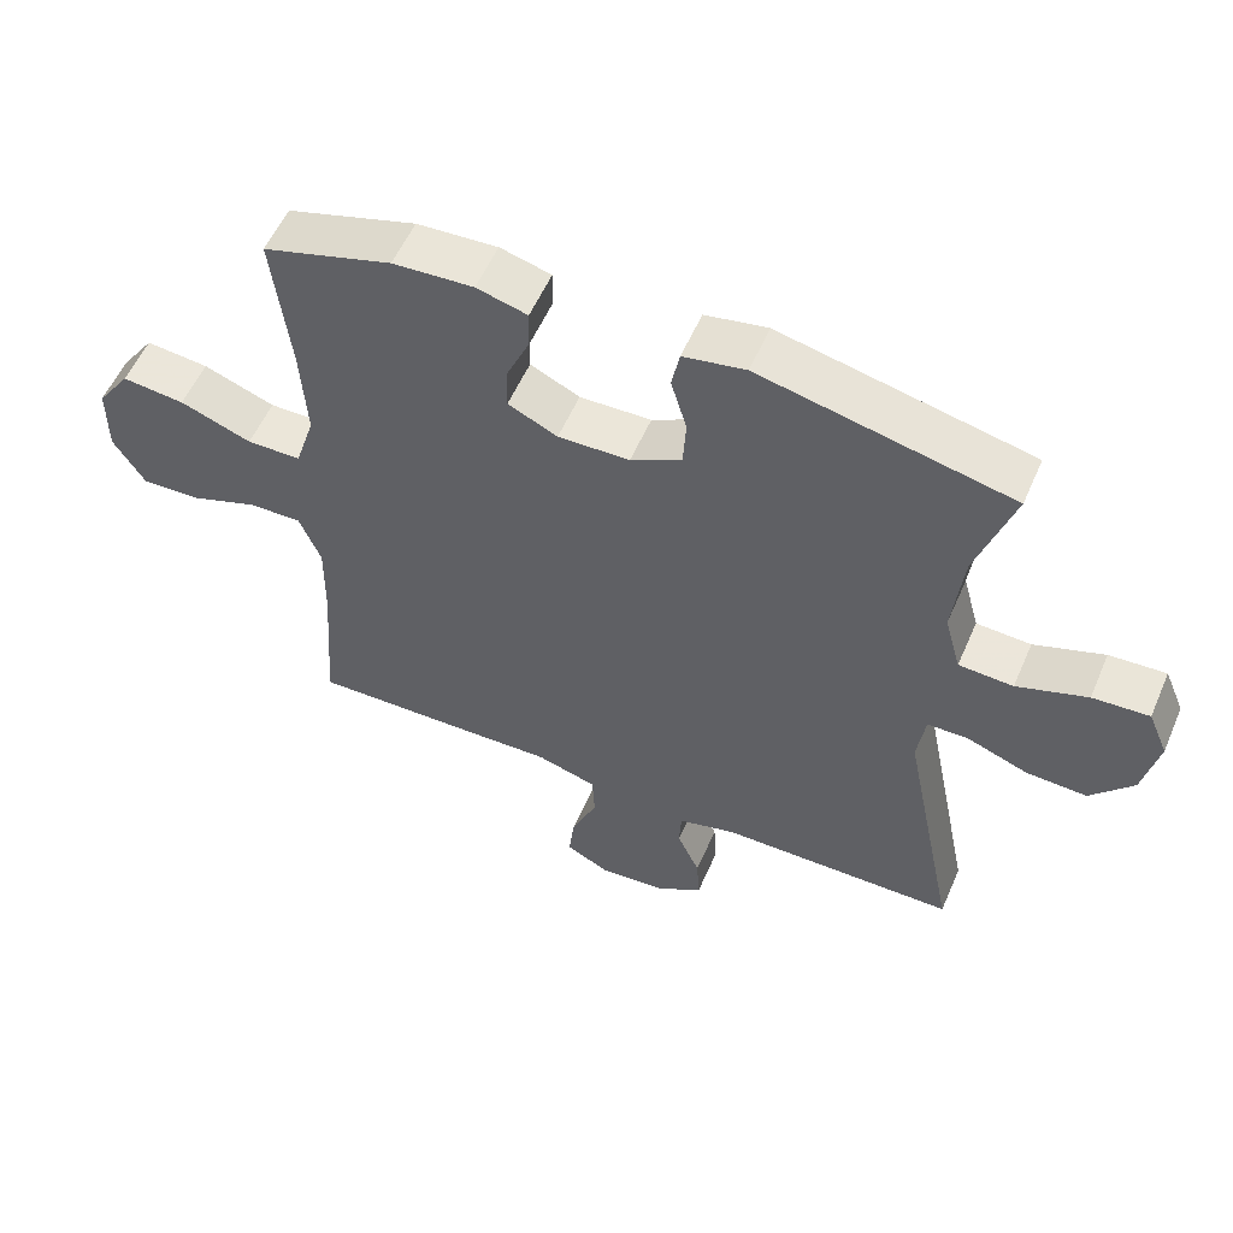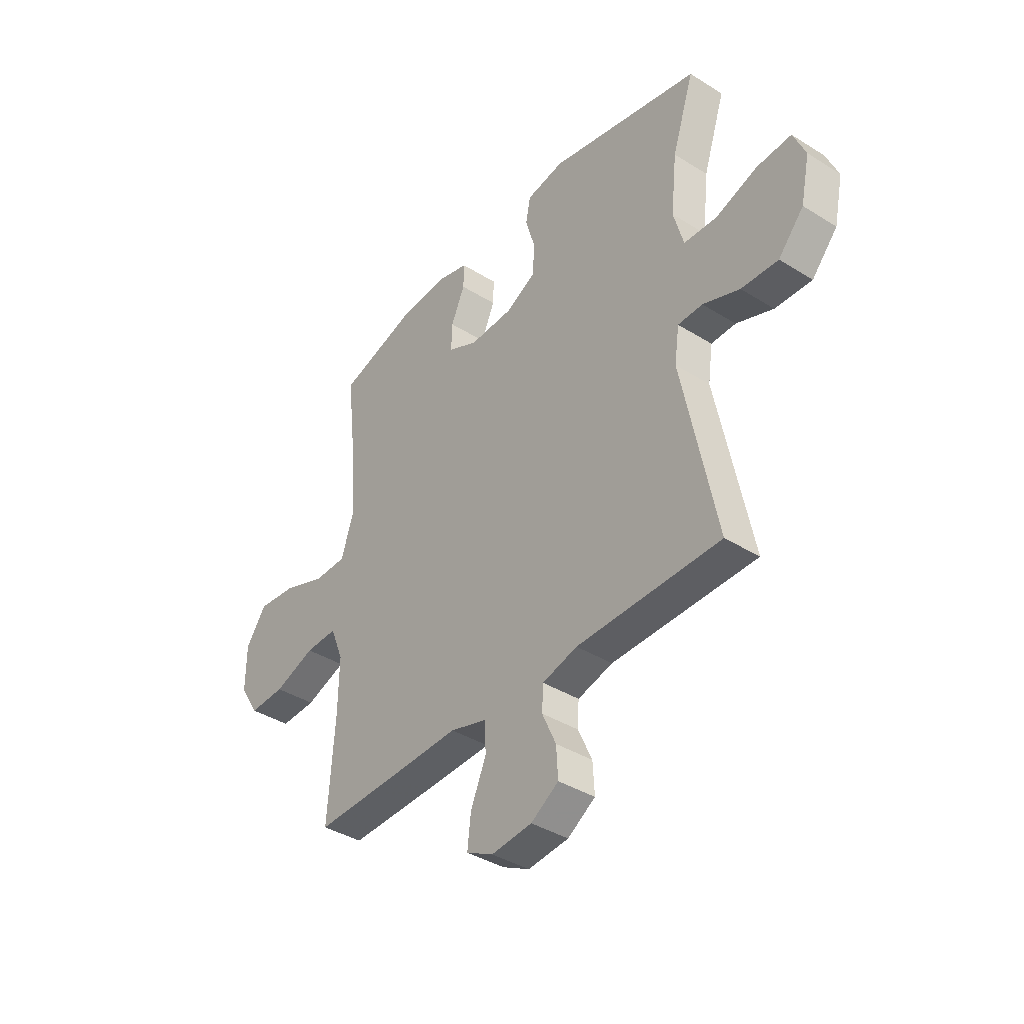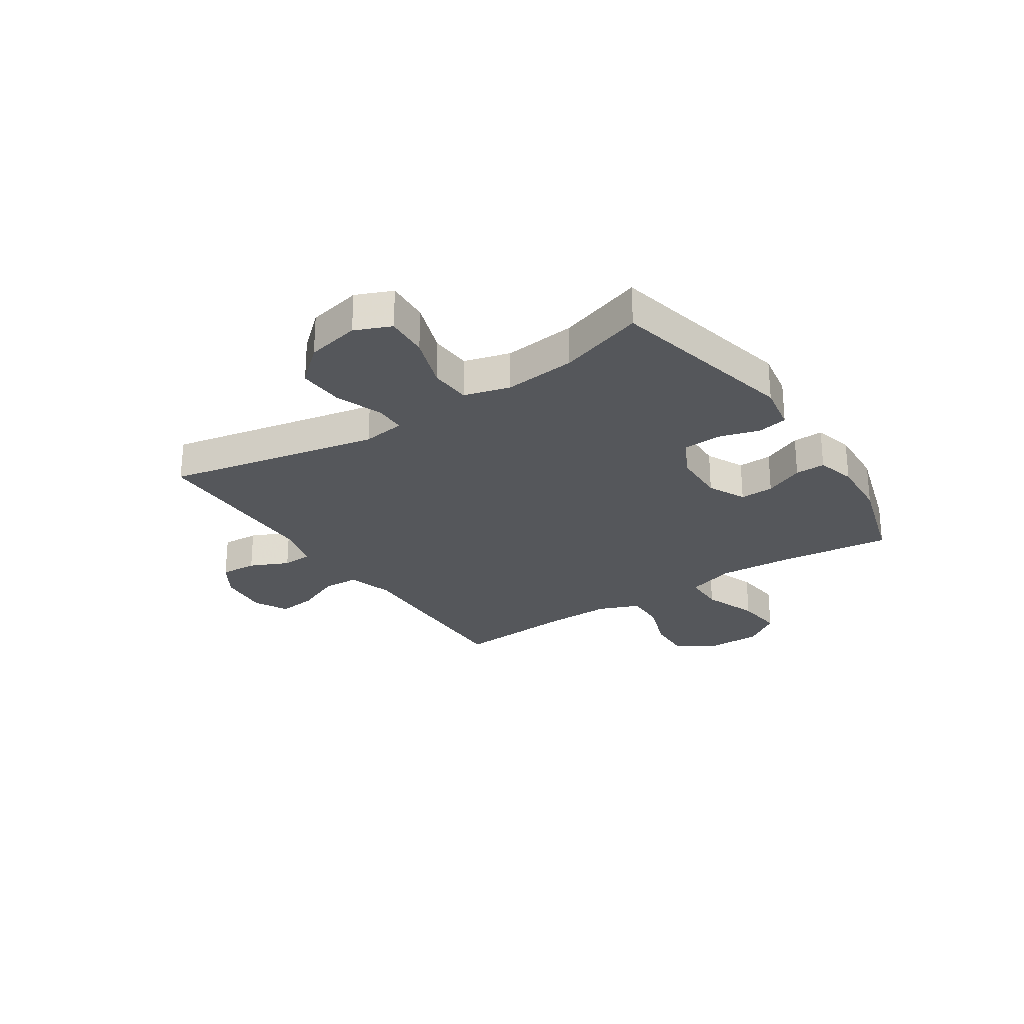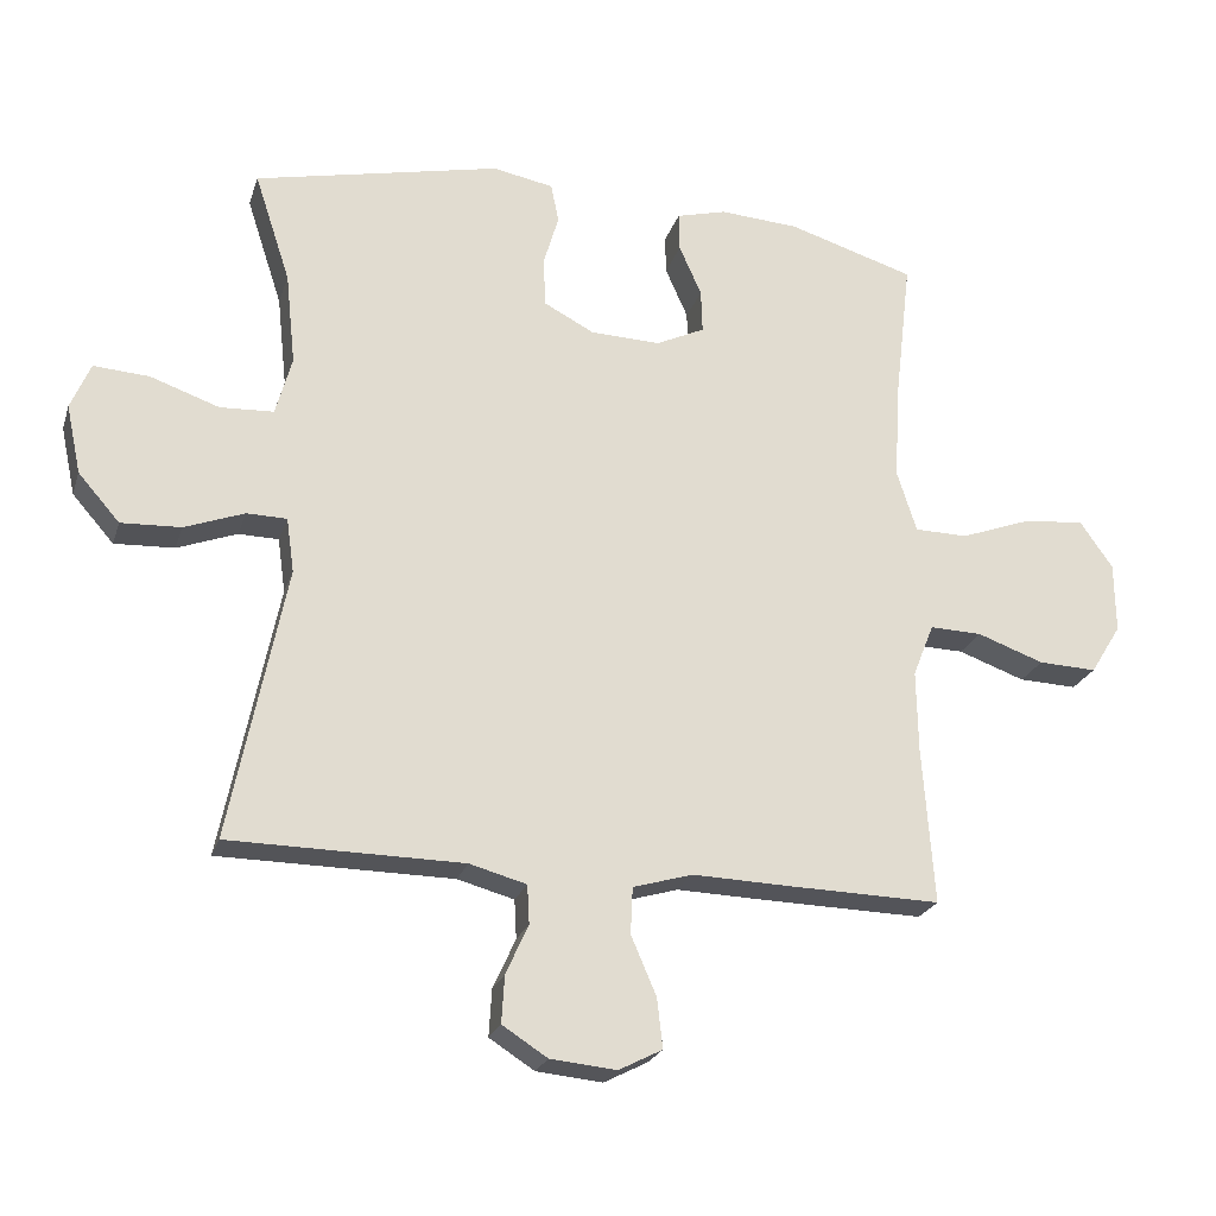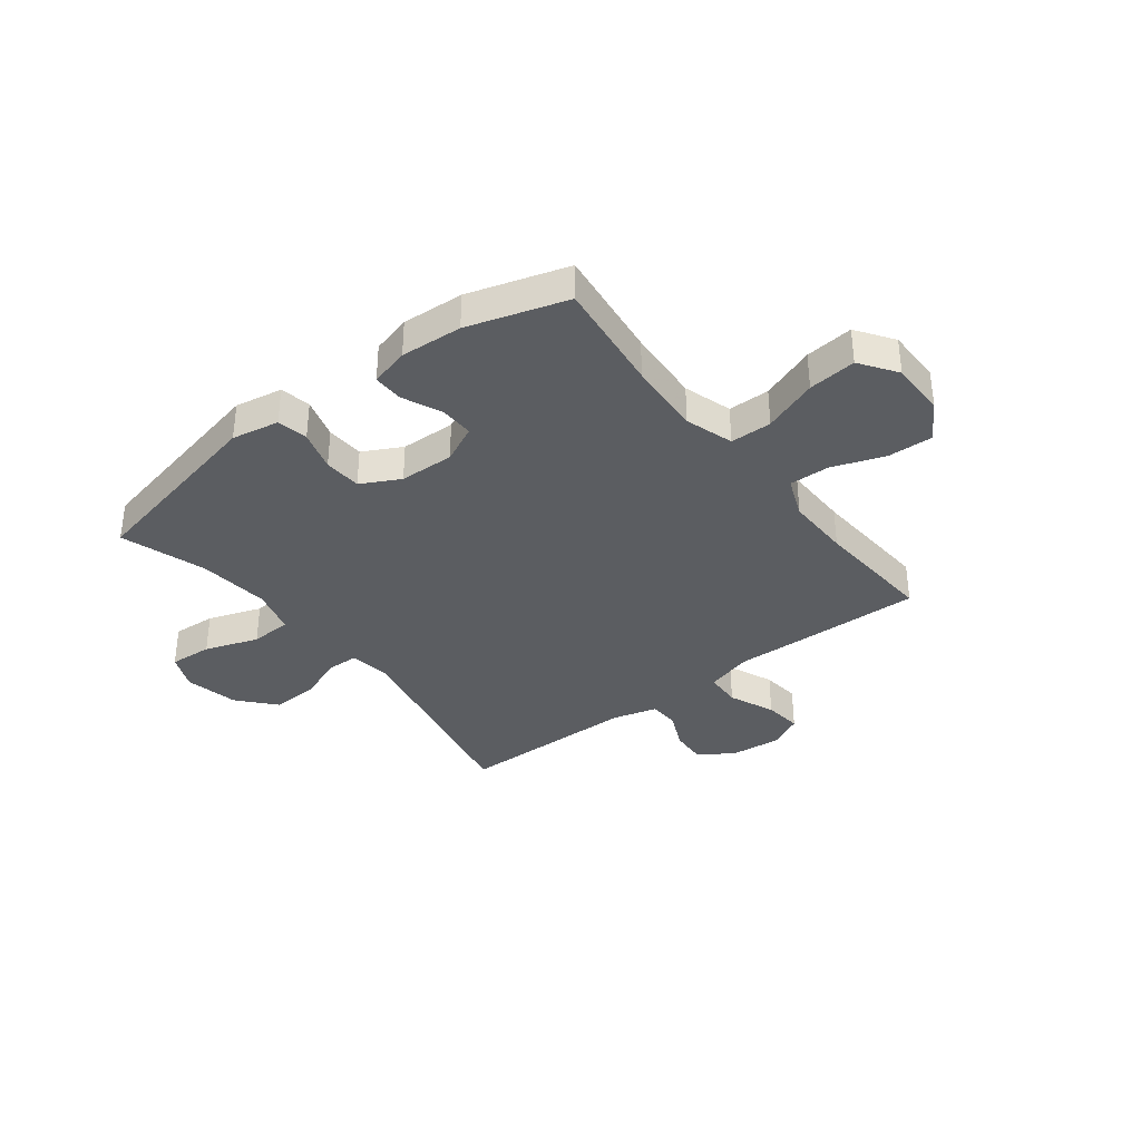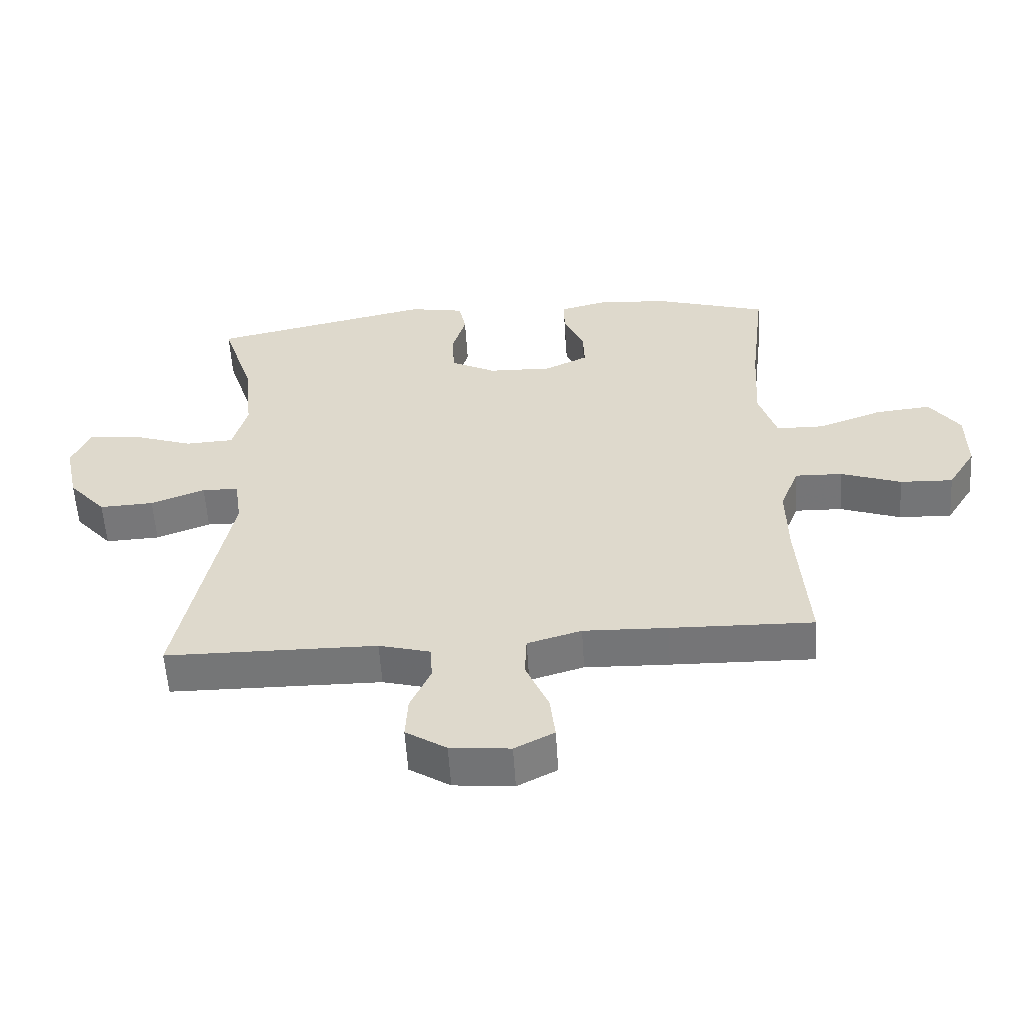
<metadata>
{"format":"obj","ext":"obj","renderer":"f3d","projection":"perspective","resolution":1024,"background":"white","views":[{"elev":55.9,"azim":-156.7,"up":"+Z"},{"elev":-38.9,"azim":-128.1,"up":"+Z"},{"elev":-26.4,"azim":-56.4,"up":"+Y"},{"elev":-23.3,"azim":-15.9,"up":"+Z"},{"elev":-35.8,"azim":37.5,"up":"+Y"},{"elev":-56.8,"azim":3.6,"up":"+Z"}]}
</metadata>
<code>
v 0.5 0.07 -0.5
v 0.276 0.07 -0.495
v 0.144 0.07 -0.491
v 0.059 0.07 -0.516
v 0.056 0.07 -0.582
v 0.092 0.07 -0.666
v 0.1 0.07 -0.736
v 0.038 0.07 -0.768
v -0.056 0.07 -0.759
v -0.12 0.07 -0.718
v -0.116 0.07 -0.651
v -0.084 0.07 -0.58
v -0.087 0.07 -0.525
v -0.168 0.07 -0.503
v -0.5 0.07 -0.5
v -0.421 0.07 -0.11
v -0.432 0.07 -0.032
v -0.489 0.07 -0.031
v -0.574 0.07 -0.063
v -0.659 0.07 -0.067
v -0.718 0.07 0
v -0.739 0.07 0.098
v -0.711 0.07 0.164
v -0.632 0.07 0.159
v -0.534 0.07 0.125
v -0.458 0.07 0.129
v -0.435 0.07 0.213
v -0.449 0.07 0.344
v -0.5 0.07 0.5
v -0.15 0.07 0.577
v -0.063 0.07 0.561
v -0.052 0.07 0.505
v -0.074 0.07 0.43
v -0.07 0.07 0.361
v 0.001 0.07 0.324
v 0.101 0.07 0.321
v 0.17 0.07 0.354
v 0.168 0.07 0.416
v 0.136 0.07 0.488
v 0.135 0.07 0.543
v 0.206 0.07 0.562
v 0.319 0.07 0.555
v 0.5 0.07 0.5
v 0.476 0.07 0.294
v 0.468 0.07 0.158
v 0.496 0.07 0.07
v 0.572 0.07 0.069
v 0.672 0.07 0.106
v 0.76 0.07 0.115
v 0.807 0.07 0.048
v 0.808 0.07 -0.052
v 0.764 0.07 -0.123
v 0.681 0.07 -0.12
v 0.586 0.07 -0.086
v 0.512 0.07 -0.084
v 0.482 0.07 -0.159
v 0.484 0.07 -0.277
v 0.5 0 -0.5
v 0.276 0 -0.495
v 0.144 0 -0.491
v 0.059 0 -0.516
v 0.056 0 -0.582
v 0.092 0 -0.666
v 0.1 0 -0.736
v 0.038 0 -0.768
v -0.056 0 -0.759
v -0.12 0 -0.718
v -0.116 0 -0.651
v -0.084 0 -0.58
v -0.087 0 -0.525
v -0.168 0 -0.503
v -0.5 0 -0.5
v -0.421 0 -0.11
v -0.432 0 -0.032
v -0.489 0 -0.031
v -0.574 0 -0.063
v -0.659 0 -0.067
v -0.718 0 0
v -0.739 0 0.098
v -0.711 0 0.164
v -0.632 0 0.159
v -0.534 0 0.125
v -0.458 0 0.129
v -0.435 0 0.213
v -0.449 0 0.344
v -0.5 0 0.5
v -0.15 0 0.577
v -0.063 0 0.561
v -0.052 0 0.505
v -0.074 0 0.43
v -0.07 0 0.361
v 0.001 0 0.324
v 0.101 0 0.321
v 0.17 0 0.354
v 0.168 0 0.416
v 0.136 0 0.488
v 0.135 0 0.543
v 0.206 0 0.562
v 0.319 0 0.555
v 0.5 0 0.5
v 0.476 0 0.294
v 0.468 0 0.158
v 0.496 0 0.07
v 0.572 0 0.069
v 0.672 0 0.106
v 0.76 0 0.115
v 0.807 0 0.048
v 0.808 0 -0.052
v 0.764 0 -0.123
v 0.681 0 -0.12
v 0.586 0 -0.086
v 0.512 0 -0.084
v 0.482 0 -0.159
v 0.484 0 -0.277
f 52 53 54
f 51 52 54
f 50 51 54
f 49 50 54
f 48 49 54
f 47 48 54
f 46 47 54 55
f 45 46 55 56
f 42 43 44
f 41 42 44
f 40 41 44
f 39 40 44
f 38 39 44
f 37 38 44 45
f 45 56 57
f 37 45 57
f 36 37 57
f 31 32 33
f 30 31 33
f 29 30 33
f 28 29 33
f 27 28 33 34
f 26 27 34 35
f 23 24 25
f 22 23 25
f 21 22 25
f 20 21 25
f 19 20 25
f 18 19 25
f 17 18 25 26
f 14 15 16
f 13 14 16 17
f 10 11 12
f 9 10 12
f 8 9 12
f 7 8 12
f 6 7 12
f 5 6 12
f 4 5 12 13
f 35 36 57
f 26 35 57
f 17 26 57
f 13 17 57
f 4 13 57
f 3 4 57
f 1 2 3 57
f 111 110 109
f 111 109 108
f 111 108 107
f 111 107 106
f 111 106 105
f 111 105 104
f 112 111 104 103
f 113 112 103 102
f 101 100 99
f 101 99 98
f 101 98 97
f 101 97 96
f 101 96 95
f 102 101 95 94
f 114 113 102
f 114 102 94
f 114 94 93
f 90 89 88
f 90 88 87
f 90 87 86
f 90 86 85
f 91 90 85 84
f 92 91 84 83
f 82 81 80
f 82 80 79
f 82 79 78
f 82 78 77
f 82 77 76
f 82 76 75
f 83 82 75 74
f 73 72 71
f 74 73 71 70
f 69 68 67
f 69 67 66
f 69 66 65
f 69 65 64
f 69 64 63
f 69 63 62
f 70 69 62 61
f 114 93 92
f 114 92 83
f 114 83 74
f 114 74 70
f 114 70 61
f 114 61 60
f 114 60 59 58
f 1 58 59 2
f 2 59 60 3
f 3 60 61 4
f 4 61 62 5
f 5 62 63 6
f 6 63 64 7
f 7 64 65 8
f 8 65 66 9
f 9 66 67 10
f 10 67 68 11
f 11 68 69 12
f 12 69 70 13
f 13 70 71 14
f 14 71 72 15
f 15 72 73 16
f 16 73 74 17
f 17 74 75 18
f 18 75 76 19
f 19 76 77 20
f 20 77 78 21
f 21 78 79 22
f 22 79 80 23
f 23 80 81 24
f 24 81 82 25
f 25 82 83 26
f 26 83 84 27
f 27 84 85 28
f 28 85 86 29
f 29 86 87 30
f 30 87 88 31
f 31 88 89 32
f 32 89 90 33
f 33 90 91 34
f 34 91 92 35
f 35 92 93 36
f 36 93 94 37
f 37 94 95 38
f 38 95 96 39
f 39 96 97 40
f 40 97 98 41
f 41 98 99 42
f 42 99 100 43
f 43 100 101 44
f 44 101 102 45
f 45 102 103 46
f 46 103 104 47
f 47 104 105 48
f 48 105 106 49
f 49 106 107 50
f 50 107 108 51
f 51 108 109 52
f 52 109 110 53
f 53 110 111 54
f 54 111 112 55
f 55 112 113 56
f 56 113 114 57
f 57 114 58 1

</code>
